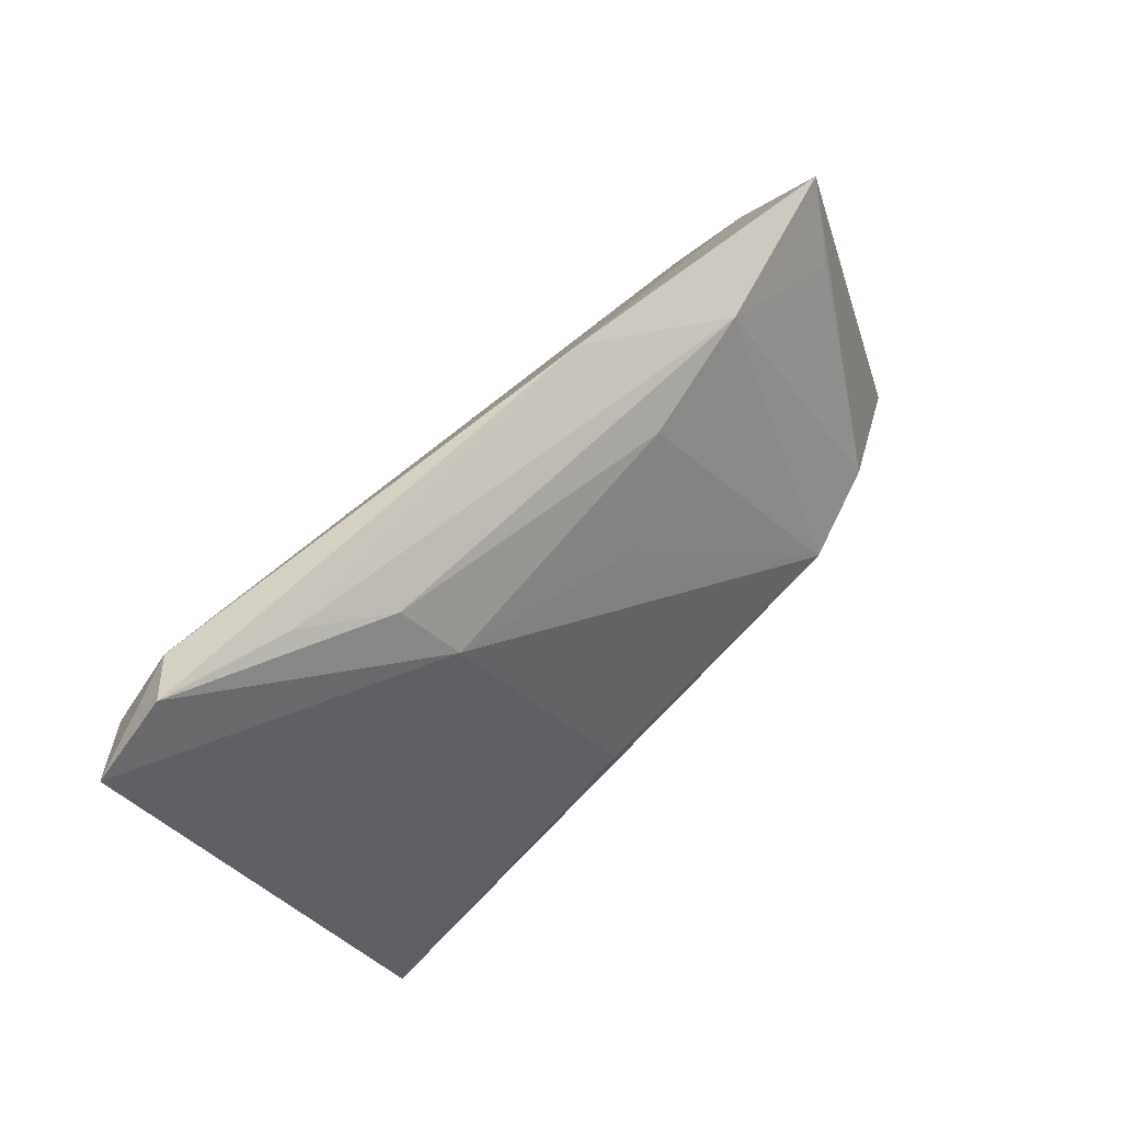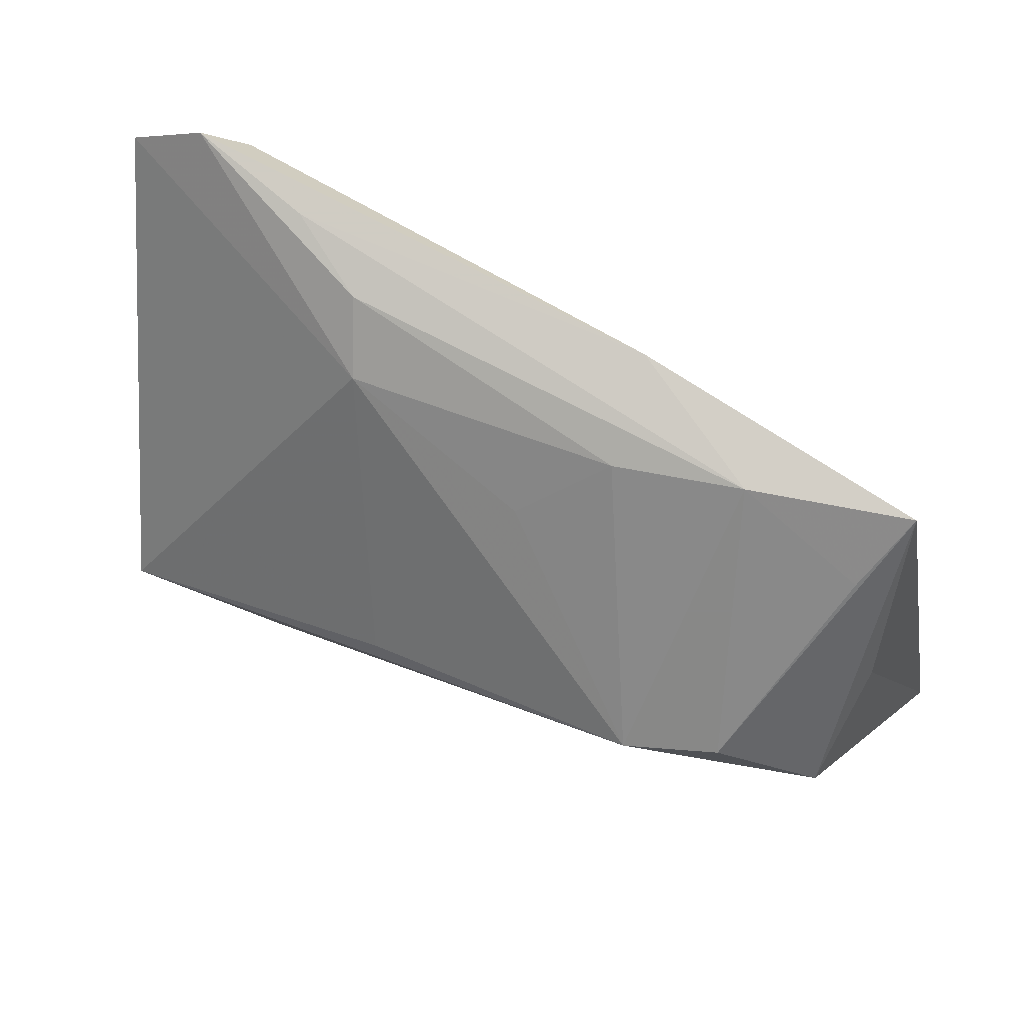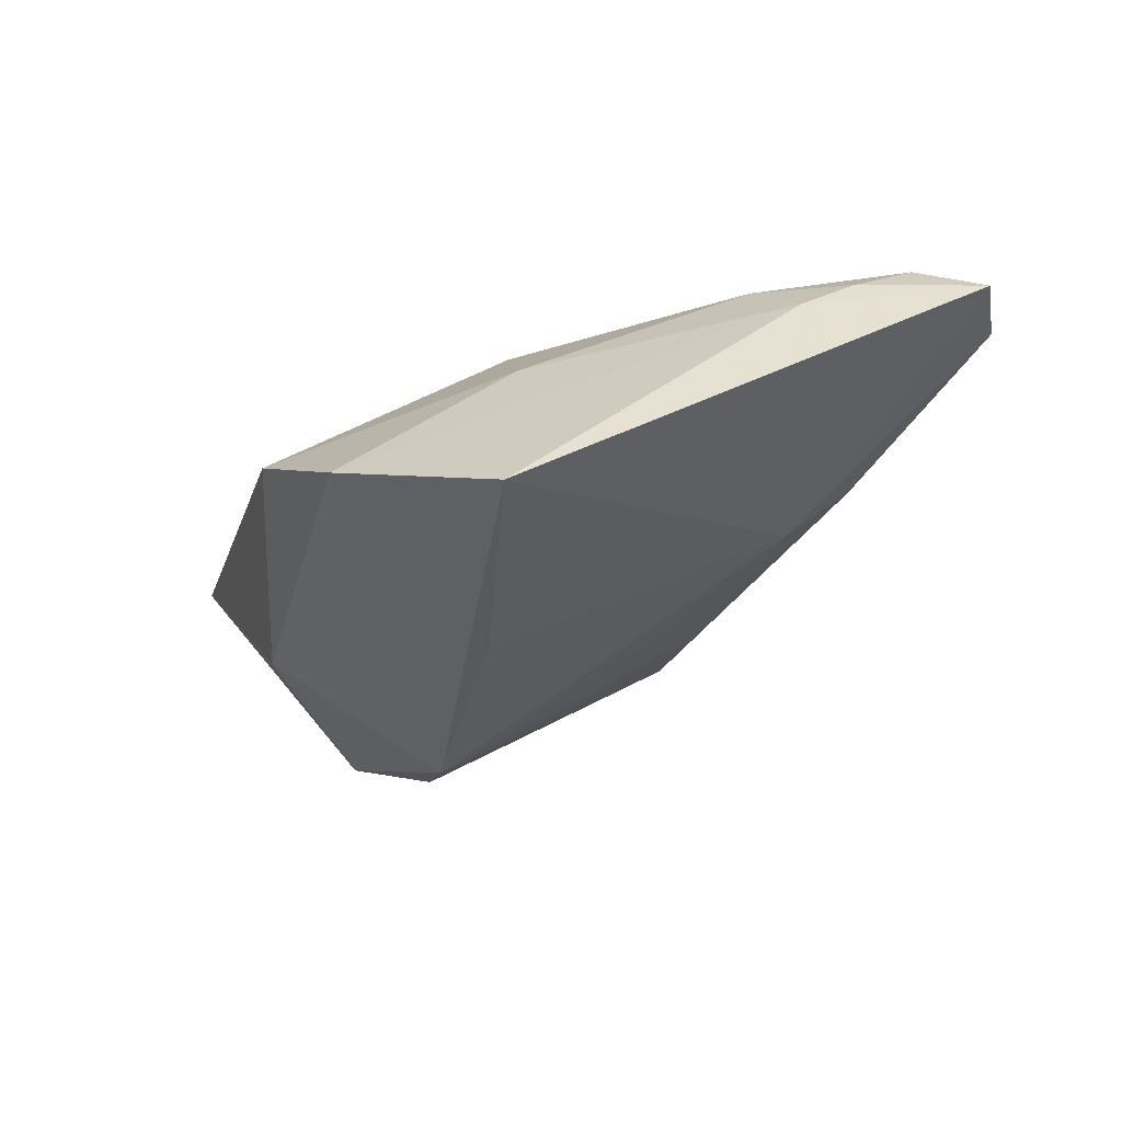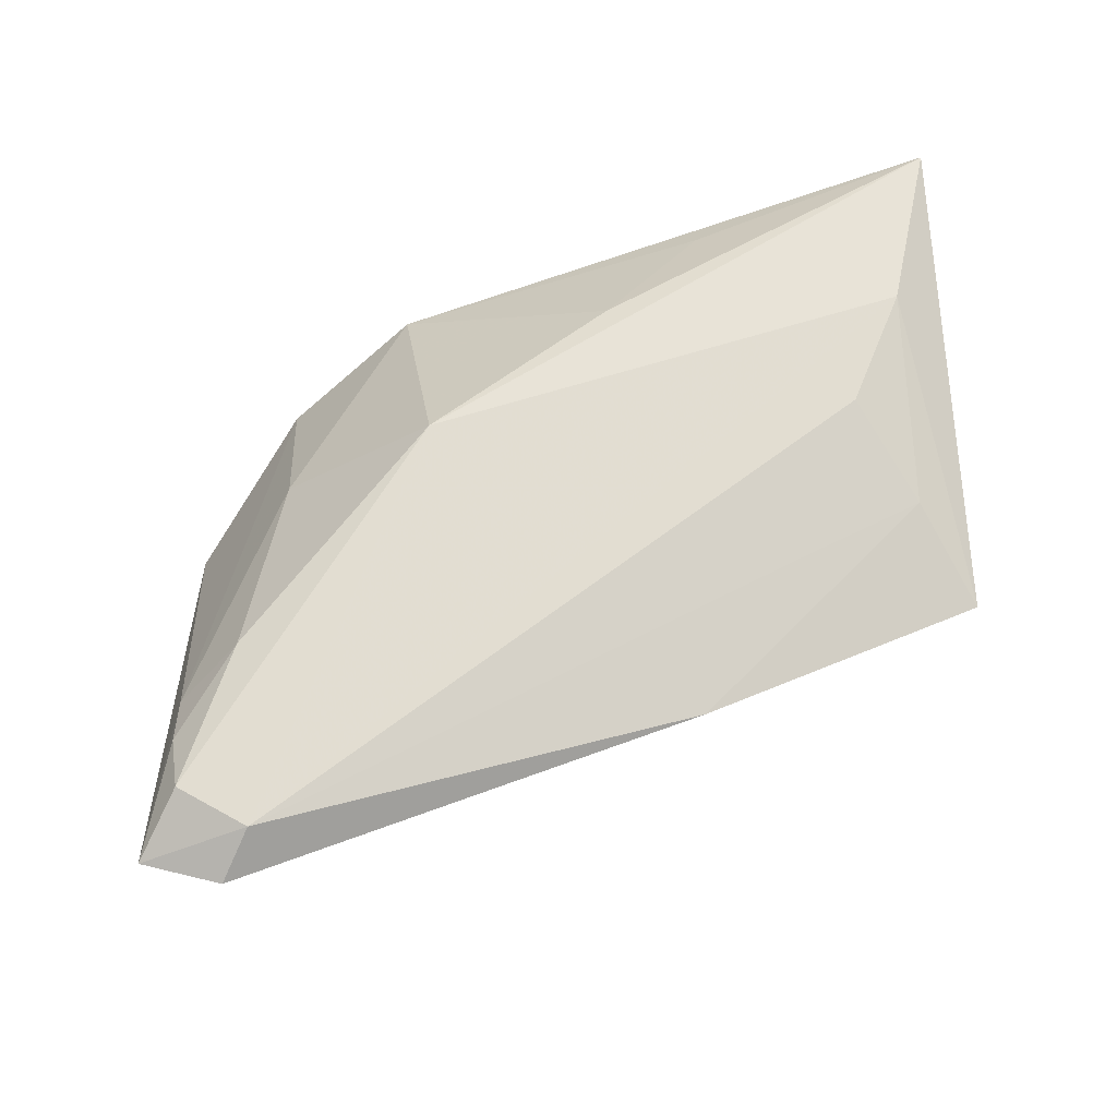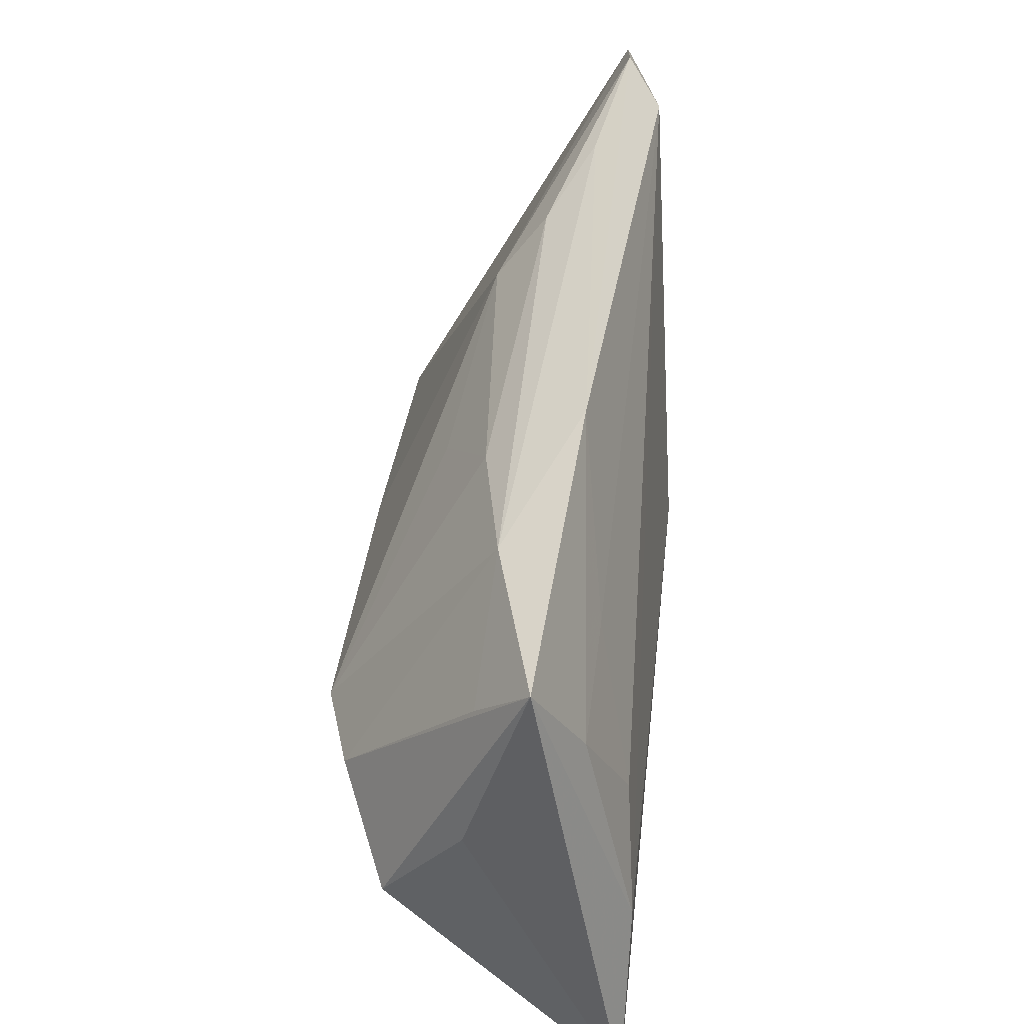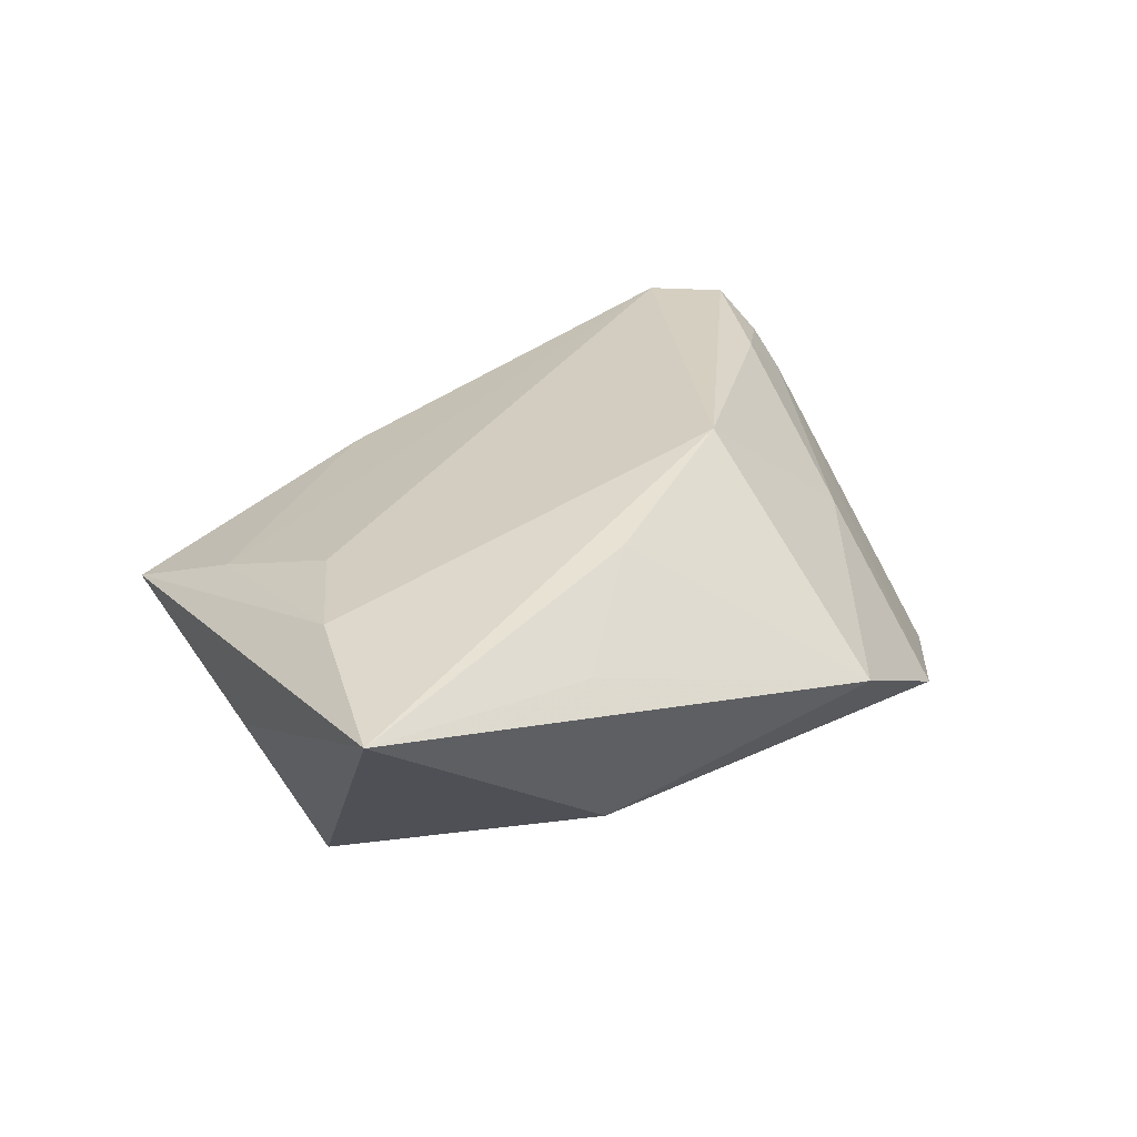
<metadata>
{"format":"obj","ext":"obj","renderer":"f3d","projection":"perspective","resolution":1024,"background":"white","views":[{"elev":74.5,"azim":134.9,"up":"+Y"},{"elev":57.8,"azim":-155.1,"up":"+Y"},{"elev":-30.7,"azim":75.7,"up":"+Z"},{"elev":62.0,"azim":170.0,"up":"+Z"},{"elev":43.2,"azim":-83.3,"up":"+Y"},{"elev":31.5,"azim":-37.4,"up":"+Z"}]}
</metadata>
<code>
v 0.04699 0.02412 0.007769
v -0.04141 0.02237 0.004897
v -0.02395 0.01523 0.0103
v -0.01597 -0.02541 -0.009877
v 0.01961 0.02566 -0.005735
v -0.02385 0.02435 -0.0003536
v 0.01493 -0.03112 -0.00308
v -0.0297 -0.003685 -0.0164
v -0.001141 0.01698 -0.008792
v -0.008944 0.03065 0.007009
v 0.03016 -0.02582 -0.01239
v -0.04718 -0.03112 0.01575
v 0.05191 0.03667 0.006383
v 0.03035 0.03685 0.004315
v 0.01173 -0.005499 -0.0195
v 0.04409 -0.0113 -0.01959
v 0.04685 0.03071 0.01081
v 0.03889 0.01578 0.01115
v 0.04613 0.01863 0.004972
v 0.02182 0.03245 -0.0003655
v 0.01506 -0.004662 0.01575
v 0.03999 0.03642 0.01098
v -0.009893 0.02402 -0.003337
v -0.03202 -0.0006242 0.01437
v -0.04215 0.0005678 -0.001894
v -0.03777 0.01546 -0.001058
v -0.04029 -0.01146 -0.01091
v -0.01967 -0.004269 -0.01977
v 0.03165 -0.00734 0.002181
v -0.03698 0.0111 0.01003
v -0.0199 -0.02806 0.01006
v -0.03954 -0.01239 0.01575
v -0.006979 -0.01679 0.01481
v 0.04353 0.04062 0.007098
f 11 28 16
f 13 16 5
f 4 28 11
f 12 4 7
f 7 4 11
f 21 18 17
f 15 16 28
f 28 5 15
f 15 5 16
f 27 4 12
f 28 4 27
f 6 2 10
f 10 14 6
f 33 21 12
f 33 7 21
f 29 18 21
f 21 7 29
f 29 7 11
f 34 14 10
f 13 5 34
f 18 29 19
f 19 16 13
f 11 16 19
f 19 29 11
f 12 21 32
f 32 2 12
f 21 17 22
f 22 32 21
f 24 32 22
f 22 34 10
f 10 3 22
f 22 3 24
f 22 17 13
f 13 34 22
f 12 2 25
f 25 27 12
f 2 27 25
f 28 27 8
f 8 27 2
f 8 6 28
f 28 6 23
f 12 7 31
f 31 33 12
f 7 33 31
f 20 34 5
f 14 34 20
f 5 23 20
f 20 6 14
f 20 23 6
f 1 17 18
f 18 19 1
f 13 17 1
f 1 19 13
f 2 32 30
f 30 32 24
f 24 3 30
f 10 2 30
f 30 3 10
f 2 6 26
f 26 8 2
f 6 8 26
f 9 5 28
f 28 23 9
f 9 23 5

</code>
